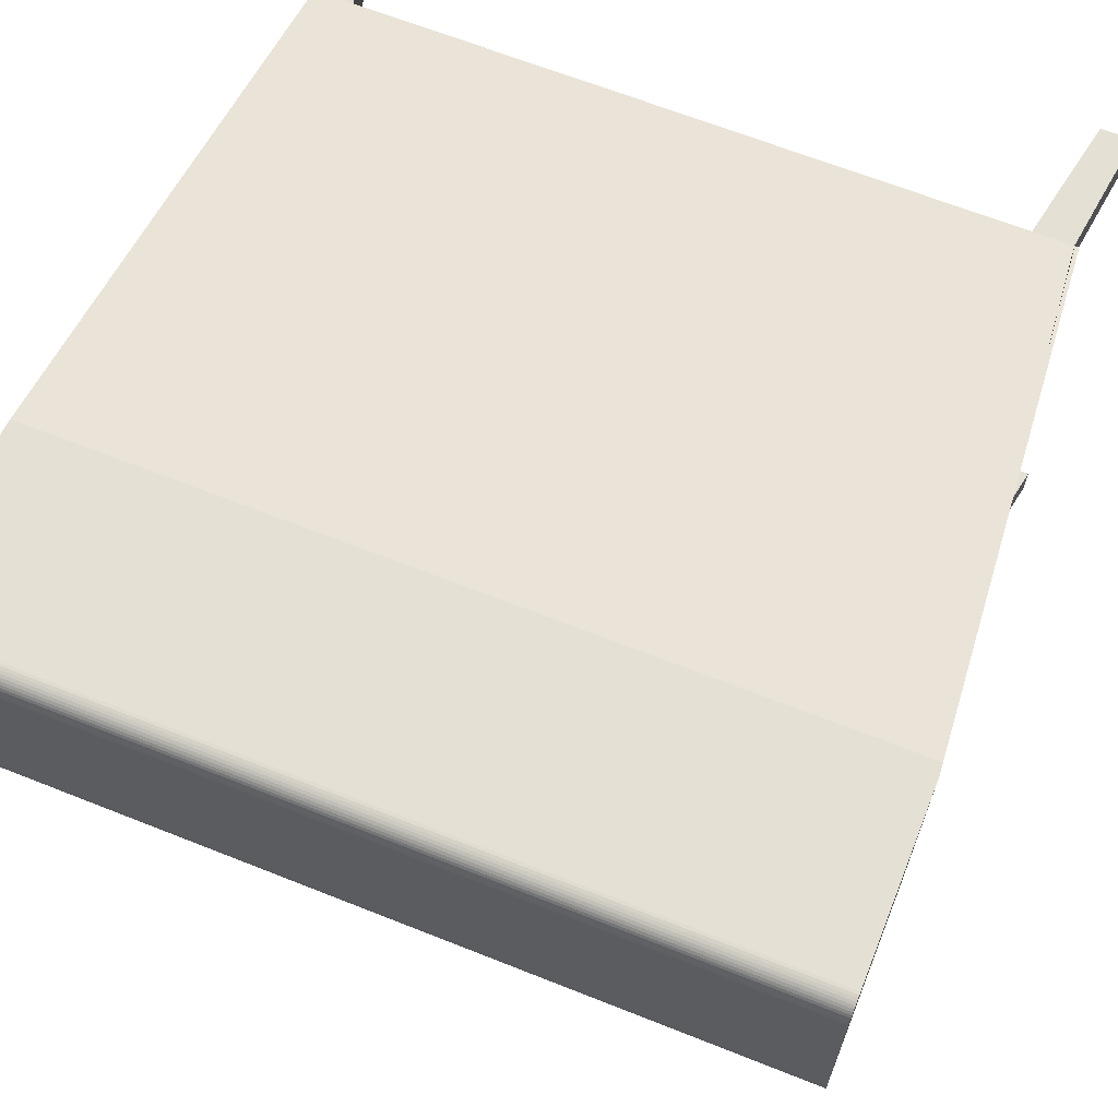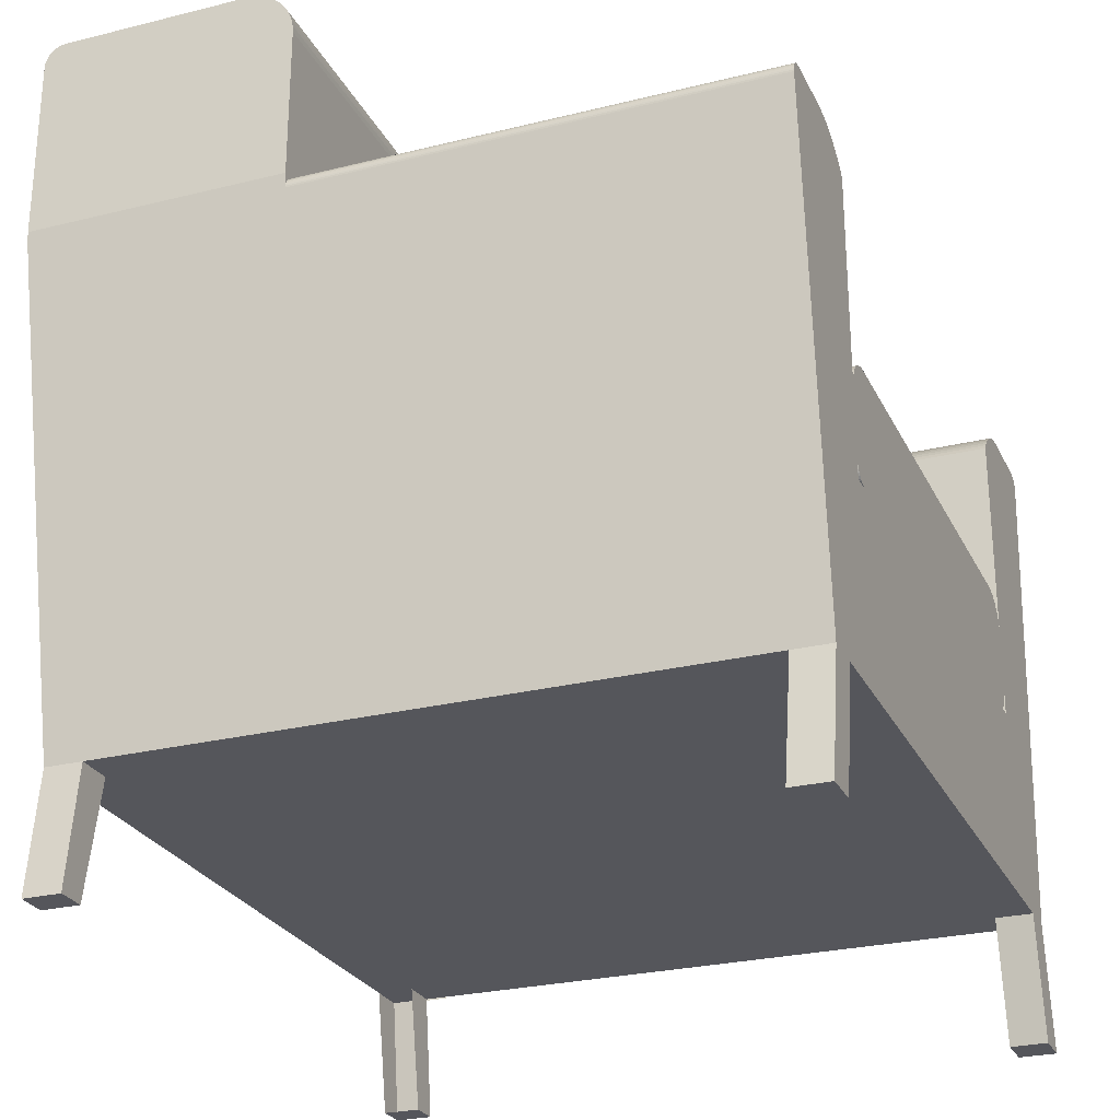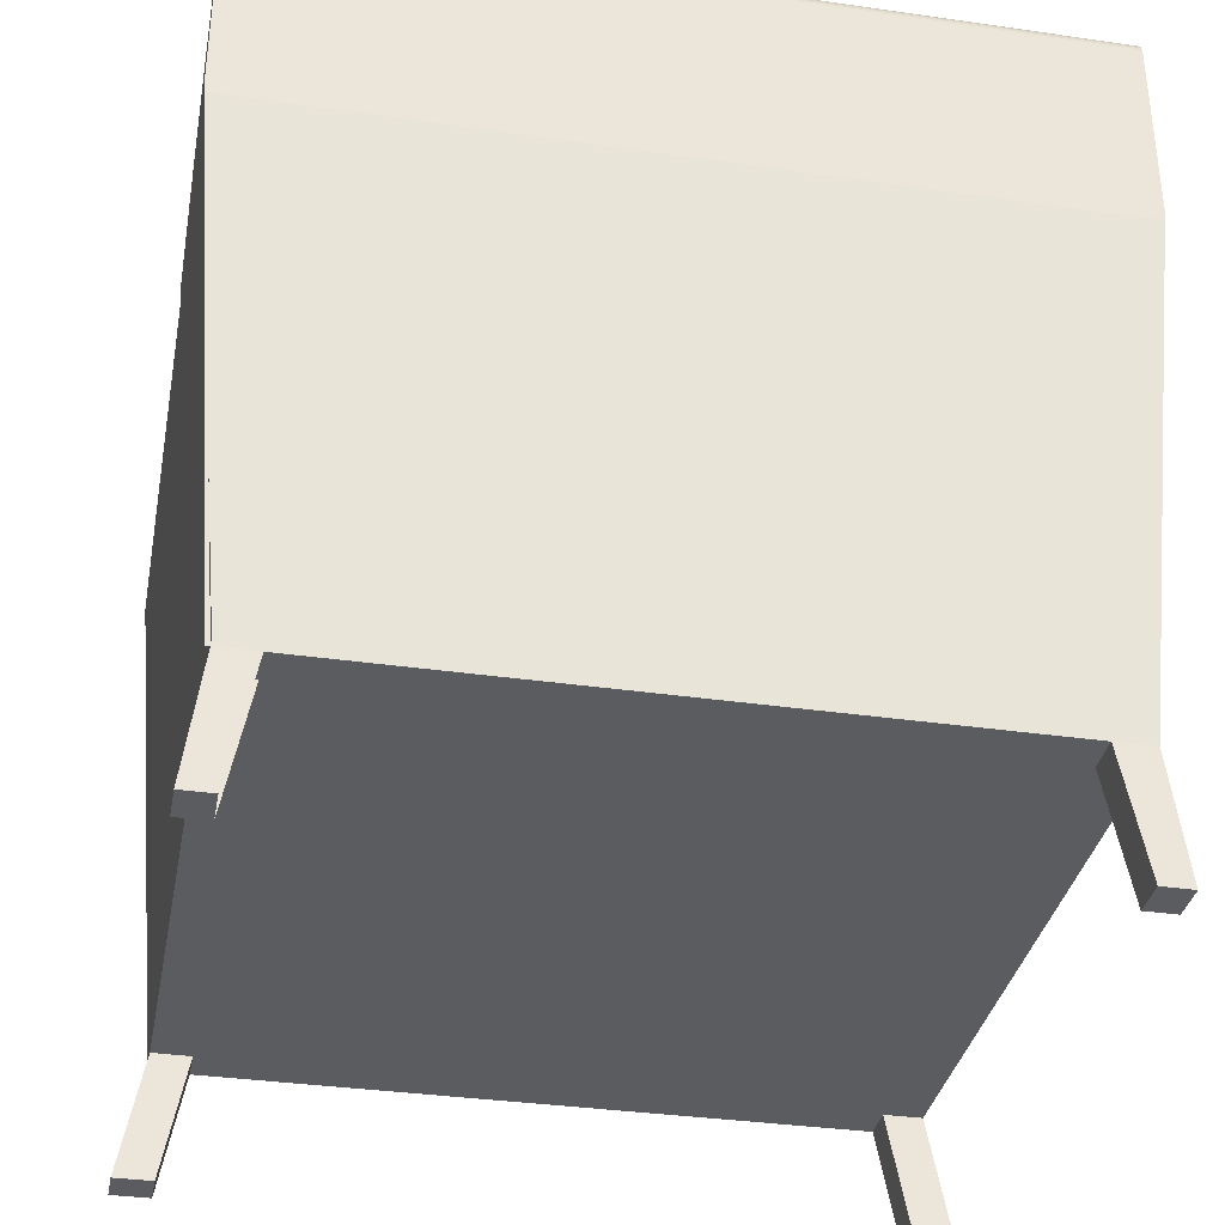
<metadata>
{"format":"obj","ext":"obj","renderer":"f3d","projection":"perspective","resolution":1024,"background":"white","views":[{"elev":65.6,"azim":-158.2,"up":"+Z"},{"elev":-26.3,"azim":111.4,"up":"+Y"},{"elev":-34.8,"azim":-10.9,"up":"+Y"}]}
</metadata>
<code>
g Mesh1 Ekenas_chair_Ikea1 Model
v -0.2943 0.1514 0.07567
v -0.2947 0.1501 -0.2683
v -0.2947 0.1501 0.07567
f 1 2 3
v -0.2943 0.1514 -0.2683
f 2 1 4
v -0.2938 0.1527 0.07567
f 5 4 1
v -0.2938 0.1527 -0.2683
f 4 5 6
v -0.2931 0.1539 0.07567
f 7 6 5
v -0.2931 0.1539 -0.2683
f 6 7 8
v -0.2923 0.155 0.07567
f 9 8 7
v -0.2923 0.155 -0.2683
f 8 9 10
v -0.2912 0.1559 -0.2683
f 9 11 10
v -0.2912 0.1559 0.07567
f 11 9 12
v -0.2958 0.1582 0.07567
f 13 12 9
v -0.2901 0.1567 0.07567
f 13 14 12
v -0.2889 0.1574 0.07567
f 13 15 14
v -0.2876 0.1578 0.07567
f 13 16 15
v -0.2862 0.1581 0.07567
f 13 17 16
v -0.2849 0.1582 0.07567
f 17 13 18
v -0.2958 0.271 0.07567
f 19 18 13
v -0.2352 0.1582 0.07567
f 19 20 18
v -0.2309 0.158 0.07567
f 19 21 20
v -0.2267 0.1575 0.07567
f 19 22 21
v -0.2225 0.1566 0.07567
f 19 23 22
v -0.2185 0.1553 0.07567
f 19 24 23
v -0.2145 0.1537 0.07567
f 19 25 24
v -0.2107 0.1518 0.07567
f 19 26 25
v -0.2071 0.1495 0.07567
f 19 27 26
v -0.2037 0.147 0.07567
f 19 28 27
v -0.2005 0.1442 0.07567
f 19 29 28
v -0.1976 0.1411 0.07567
f 19 30 29
v -0.195 0.1377 0.07567
f 19 31 30
v 0.1665 0.006879 0.07567
f 19 32 31
v 0.1699 0.006656 0.07567
f 19 33 32
v 0.1733 0.00599 0.07567
f 19 34 33
v 0.1765 0.004893 0.07567
f 19 35 34
v 0.1796 0.003383 0.07567
f 19 36 35
v 0.1926 0.1342 0.07567
f 19 37 36
v 0.1959 0.1378 0.07567
f 19 38 37
v 0.1994 0.1412 0.07567
f 19 39 38
v 0.2032 0.1443 0.07567
f 19 40 39
v 0.2072 0.1472 0.07567
f 19 41 40
v 0.2114 0.1497 0.07567
f 19 42 41
v 0.2158 0.1519 0.07567
f 19 43 42
v 0.2203 0.1538 0.07567
f 19 44 43
v 0.2249 0.1554 0.07567
f 19 45 44
v 0.2296 0.1566 0.07567
f 19 46 45
v 0.2345 0.1575 0.07567
f 19 47 46
v 0.2393 0.158 0.07567
f 19 48 47
v 0.2442 0.1582 0.07567
f 19 49 48
v 0.2849 0.1582 0.07567
f 19 50 49
v 0.2958 0.271 0.07567
f 51 50 19
v 0.2958 0.1582 0.07567
f 50 51 52
v 0.2958 0.1582 0.2683
f 51 53 52
v 0.2958 0.2937 0.2683
f 53 51 54
v 0.2958 0.276 0.076
f 54 51 55
f 19 55 51
v -0.2958 0.276 0.076
f 55 19 56
v -0.2958 0.2937 0.2683
f 19 57 56
f 13 57 19
v -0.2958 0.1582 0.1983
f 58 57 13
v -0.2958 0.1582 0.2487
f 59 57 58
v -0.2958 0.1582 0.2683
f 57 59 60
f 58 60 59
v -0.2951 0.1497 0.2683
f 58 61 60
v -0.2646 -0.2201 0.2408
f 58 62 61
v -0.2646 -0.2201 0.1983
f 62 58 63
v -0.2614 -0.2201 0.2408
f 64 61 62
v -0.2334 -0.2201 0.2408
f 65 61 64
v -0.1971 -0.2201 0.2408
f 66 61 65
v -0.1971 0.1498 0.2683
f 61 66 67
v -3.233e-05 0.1498 0.2683
f 66 68 67
v 1.651e-05 -0.2201 0.2408
f 68 66 69
f 65 69 66
v 0.2334 -0.2201 0.2408
f 69 65 70
f 70 65 64
v -0.2506 -0.3096 0.2408
f 64 71 65
v -0.2732 -0.3096 0.2408
f 71 64 72
v -0.2614 -0.2201 0.2133
f 73 72 64
v -0.2732 -0.3096 0.2133
f 72 73 74
v -0.2506 -0.3096 0.2133
f 73 75 74
v -0.2334 -0.2201 0.2133
f 75 73 76
v -0.2614 -0.2201 -0.2411
f 77 76 73
v -0.2334 -0.2201 -0.2411
f 76 77 78
v -0.2506 -0.3096 -0.2411
f 77 79 78
v -0.2784 -0.3096 -0.2411
f 79 77 80
v -0.2786 -0.3096 -0.2411
f 80 77 81
v -0.2786 -0.3096 -0.2683
f 77 82 81
v -0.2614 -0.2201 -0.2683
f 82 77 83
f 83 78 77
v -0.2334 -0.2201 -0.2683
f 78 83 84
v -0.2506 -0.3096 -0.2683
f 85 83 84
v -0.2614 -0.3096 -0.2683
f 83 85 86
f 79 86 85
f 86 79 80
f 80 82 86
f 82 80 81
f 83 86 82
f 84 79 85
f 79 84 78
v 0.2334 -0.2201 -0.2683
f 87 78 84
v 0.2334 -0.2201 -0.2408
f 88 78 87
f 88 76 78
v 0.2334 -0.2201 0.2133
f 89 76 88
f 89 73 76
f 89 64 73
f 70 64 89
v 0.2506 -0.3096 0.2133
f 90 70 89
v 0.2506 -0.3096 0.2408
f 70 90 91
v 0.2732 -0.3096 0.2408
f 90 92 91
v 0.2732 -0.3096 0.2133
f 92 90 93
v 0.2614 -0.2201 0.2133
f 90 94 93
f 94 90 89
f 88 94 89
v 0.2614 -0.2201 -0.2408
f 94 88 95
f 87 95 88
v 0.2614 -0.2201 -0.2683
f 95 87 96
v 0.2506 -0.3096 -0.2683
f 96 97 87
v 0.2786 -0.3096 -0.2683
f 97 96 98
v 0.2786 -0.3096 -0.2408
f 96 99 98
f 99 96 95
v 0.2948 0.1473 -0.2683
f 100 95 96
f 95 100 94
v 0.2614 -0.2201 0.2408
f 94 100 101
v 0.2948 0.1473 0.07567
f 101 100 102
v 0.2949 0.1487 -0.2683
f 103 102 100
v 0.2949 0.1487 0.07567
f 102 103 104
v 0.2947 0.1501 -0.2683
f 105 104 103
v 0.2947 0.1501 0.07567
f 104 105 106
v 0.2943 0.1514 -0.2683
f 107 106 105
v 0.2943 0.1514 0.07567
f 106 107 108
v 0.2938 0.1527 -0.2683
f 109 108 107
v 0.2938 0.1527 0.07567
f 108 109 110
v 0.2931 0.1539 -0.2683
f 111 110 109
v 0.2931 0.1539 0.07567
f 110 111 112
v 0.2923 0.155 -0.2683
f 113 112 111
v 0.2923 0.155 0.07567
f 112 113 114
v 0.2912 0.1559 0.07567
f 113 115 114
v 0.2912 0.1559 -0.2683
f 115 113 116
f 113 96 116
f 111 96 113
f 109 96 111
f 107 96 109
f 105 96 107
f 105 100 96
f 100 105 103
v 0.2901 0.1567 -0.2683
f 116 96 117
v 0.2889 0.1574 -0.2683
f 117 96 118
v 0.2876 0.1578 -0.2683
f 118 96 119
v 0.2862 0.1581 -0.2683
f 119 96 120
v 0.2849 0.1582 -0.2683
f 120 96 121
v 0.2442 0.1582 -0.2683
f 121 96 122
f 122 96 87
v 0.2393 0.158 -0.2683
f 122 87 123
v 0.2345 0.1575 -0.2683
f 123 87 124
v 0.2296 0.1566 -0.2683
f 124 87 125
v 0.1926 -0.08255 -0.2683
f 125 87 126
f 126 87 84
v 0.1766 -0.08255 -0.2683
f 126 84 127
v -0.1817 -0.08255 -0.2683
f 127 84 128
v -0.1926 -0.08255 -0.2683
f 128 84 129
v -0.1926 -0.06498 -0.2683
f 129 84 130
v -0.1926 -0.01922 -0.2683
f 130 84 131
v -0.1926 0.1342 -0.2683
f 131 84 132
v -0.195 0.1377 -0.2683
f 132 84 133
v -0.1976 0.1411 -0.2683
f 133 84 134
v -0.2005 0.1442 -0.2683
f 134 84 135
v -0.2037 0.147 -0.2683
f 135 84 136
v -0.2071 0.1495 -0.2683
f 136 84 137
v -0.2107 0.1518 -0.2683
f 137 84 138
v -0.2145 0.1537 -0.2683
f 138 84 139
v -0.2185 0.1553 -0.2683
f 139 84 140
v -0.2225 0.1566 -0.2683
f 140 84 141
v -0.2267 0.1575 -0.2683
f 141 84 142
v -0.2309 0.158 -0.2683
f 142 84 143
v -0.2352 0.1582 -0.2683
f 143 84 144
f 144 84 83
v -0.2849 0.1582 -0.2683
f 144 83 145
v -0.2948 0.1473 -0.2683
f 145 83 146
v -0.2948 0.1473 0.07567
f 146 83 147
f 83 59 147
f 77 59 83
f 73 59 77
f 64 59 73
v -0.2614 -0.2201 0.2487
f 59 64 148
f 147 59 13
f 13 59 58
v -0.2949 0.1487 0.07567
f 13 149 147
f 13 3 149
f 13 1 3
f 13 5 1
f 13 7 5
f 13 9 7
v -0.2949 0.1487 -0.2683
f 3 150 149
f 150 3 2
f 2 146 150
f 4 146 2
f 6 146 4
f 8 146 6
f 10 146 8
f 11 146 10
v -0.2901 0.1567 -0.2683
f 151 146 11
v -0.2889 0.1574 -0.2683
f 152 146 151
v -0.2876 0.1578 -0.2683
f 153 146 152
v -0.2862 0.1581 -0.2683
f 154 146 153
f 145 146 154
f 17 145 154
f 145 17 18
f 18 144 145
f 144 18 20
f 20 143 144
f 143 20 21
f 21 142 143
f 142 21 22
f 22 141 142
f 141 22 23
f 23 140 141
f 140 23 24
f 24 139 140
f 139 24 25
f 25 138 139
f 138 25 26
f 26 137 138
f 137 26 27
f 27 136 137
f 136 27 28
f 28 135 136
f 135 28 29
f 30 135 29
f 135 30 134
f 31 134 30
f 134 31 133
v -0.1926 0.1342 0.07567
f 155 133 31
f 133 155 132
v -0.1926 -0.01922 0.07567
f 156 132 155
f 132 156 131
v -0.1924 -0.01581 0.07567
f 157 131 156
v -0.1924 -0.01581 -0.2683
f 131 157 158
v -0.1917 -0.01246 0.07567
f 159 158 157
v -0.1917 -0.01246 -0.2683
f 158 159 160
v -0.1906 -0.009229 0.07567
f 161 160 159
v -0.1906 -0.009229 -0.2683
f 160 161 162
v -0.1891 -0.006168 0.07567
f 163 162 161
v -0.1891 -0.006168 -0.2683
f 162 163 164
v -0.1872 -0.00333 0.07567
f 165 164 163
v -0.1872 -0.00333 -0.2683
f 164 165 166
v -0.185 -0.0007636 0.07567
f 167 166 165
v -0.185 -0.0007636 -0.2683
f 166 167 168
v -0.1824 0.001487 -0.2683
f 167 169 168
v -0.1824 0.001487 0.07567
f 169 167 170
f 155 170 167
v -0.1796 0.003383 0.07567
f 155 171 170
v -0.1765 0.004893 0.07567
f 155 172 171
v -0.1733 0.00599 0.07567
f 155 173 172
v -0.1699 0.006656 0.07567
f 155 174 173
v -0.1665 0.006879 0.07567
f 155 175 174
f 155 32 175
f 31 32 155
v -0.1665 0.006879 -0.2683
f 32 176 175
v 0.1665 0.006879 -0.2683
f 176 32 177
v 0.1699 0.006656 -0.2683
f 32 178 177
f 178 32 33
v 0.1733 0.00599 -0.2683
f 33 179 178
f 179 33 34
v 0.1765 0.004893 -0.2683
f 34 180 179
f 180 34 35
v 0.1796 0.003383 -0.2683
f 35 181 180
f 181 35 36
v 0.1824 0.001487 -0.2683
f 36 182 181
v 0.1824 0.001487 0.07567
f 182 36 183
f 36 37 183
v 0.185 -0.0007636 0.07567
f 183 37 184
v 0.1872 -0.00333 0.07567
f 184 37 185
v 0.1891 -0.006168 0.07567
f 185 37 186
v 0.1906 -0.009229 0.07567
f 186 37 187
v 0.1917 -0.01246 0.07567
f 187 37 188
v 0.1924 -0.01581 0.07567
f 188 37 189
v 0.1926 -0.01922 0.07567
f 189 37 190
v 0.1926 -0.01922 -0.2683
f 37 191 190
v 0.1926 0.1342 -0.2683
f 191 37 192
f 38 192 37
v 0.1959 0.1378 -0.2683
f 192 38 193
v 0.1994 0.1412 -0.2683
f 38 194 193
f 194 38 39
v 0.2032 0.1443 -0.2683
f 39 195 194
f 195 39 40
v 0.2072 0.1472 -0.2683
f 40 196 195
f 196 40 41
v 0.2114 0.1497 -0.2683
f 41 197 196
f 197 41 42
v 0.2158 0.1519 -0.2683
f 42 198 197
f 198 42 43
v 0.2203 0.1538 -0.2683
f 43 199 198
f 199 43 44
v 0.2249 0.1554 -0.2683
f 44 200 199
f 200 44 45
f 45 125 200
f 125 45 46
f 46 124 125
f 124 46 47
f 47 123 124
f 123 47 48
f 48 122 123
f 122 48 49
f 50 122 49
f 122 50 121
f 50 120 121
v 0.2862 0.1581 0.07567
f 120 50 201
f 52 201 50
v 0.2876 0.1578 0.07567
f 201 52 202
v 0.2889 0.1574 0.07567
f 202 52 203
v 0.2901 0.1567 0.07567
f 203 52 204
f 204 52 115
f 115 52 114
f 114 52 112
f 112 52 110
f 110 52 108
f 108 52 106
f 106 52 104
f 102 104 52
v 0.2951 0.1498 0.2683
f 205 102 52
f 101 102 205
v 1.72e-05 0.1498 0.2683
f 205 206 101
v -3.233e-05 0.1498 0.2683
f 206 205 207
f 205 57 207
f 53 57 205
f 57 53 54
v -0.2958 0.2957 0.2682
f 54 208 57
v 0.2958 0.2957 0.2682
f 208 54 209
v 0.2958 0.2945 0.08364
f 54 210 209
v 0.2958 0.2903 0.08084
f 54 211 210
v 0.2958 0.2858 0.07861
f 54 212 211
v 0.2958 0.281 0.07699
f 54 213 212
f 54 55 213
f 56 213 55
v -0.2958 0.281 0.07699
f 213 56 214
f 56 57 214
v -0.2958 0.2858 0.07861
f 214 57 215
v -0.2958 0.2903 0.08084
f 215 57 216
v -0.2958 0.2945 0.08364
f 216 57 217
f 217 57 208
v -0.2958 0.2983 0.08697
f 217 208 218
v -0.2958 0.2978 0.2678
f 218 208 219
f 209 219 208
v 0.2958 0.2978 0.2678
f 219 209 220
v 0.2958 0.2983 0.08697
f 209 221 220
f 209 210 221
f 217 221 210
f 221 217 218
v -0.2958 0.3016 0.09076
f 222 221 218
v 0.2958 0.3016 0.09076
f 221 222 223
v -0.2958 0.3044 0.09495
f 224 223 222
v 0.2958 0.3044 0.09495
f 223 224 225
v -0.2958 0.3066 0.09948
f 226 225 224
v 0.2958 0.3066 0.09948
f 225 226 227
v -0.2958 0.3083 0.1043
f 228 227 226
v 0.2958 0.3083 0.1043
f 227 228 229
v -0.2958 0.3092 0.1092
f 230 229 228
v 0.2958 0.3092 0.1092
f 229 230 231
v -0.2958 0.3096 0.1142
f 232 231 230
v 0.2958 0.3096 0.1142
f 231 232 233
v -0.2958 0.3096 0.2524
f 234 233 232
v 0.2958 0.3096 0.2524
f 233 234 235
v -0.2958 0.3094 0.2545
f 236 235 234
v 0.2958 0.3094 0.2545
f 235 236 237
v -0.2958 0.309 0.2565
f 238 237 236
v 0.2958 0.309 0.2565
f 237 238 239
v -0.2958 0.3084 0.2585
f 240 239 238
v 0.2958 0.3084 0.2585
f 239 240 241
v -0.2958 0.3074 0.2603
f 242 241 240
v 0.2958 0.3074 0.2603
f 241 242 243
v -0.2958 0.3063 0.2621
f 244 243 242
v 0.2958 0.3063 0.2621
f 243 244 245
v -0.2958 0.3049 0.2636
f 246 245 244
v 0.2958 0.3049 0.2636
f 245 246 247
v 0.2958 0.3033 0.265
f 246 248 247
v -0.2958 0.3033 0.265
f 248 246 249
f 224 249 246
v -0.2958 0.3016 0.2662
f 224 250 249
f 222 250 224
v -0.2958 0.2998 0.2671
f 222 251 250
f 218 251 222
f 218 219 251
f 220 251 219
v 0.2958 0.2998 0.2671
f 251 220 252
f 220 221 252
f 252 221 223
v 0.2958 0.3016 0.2662
f 252 223 253
f 253 223 225
f 253 225 248
f 248 225 247
f 247 225 227
f 247 227 245
f 245 227 243
f 243 227 229
f 243 229 241
f 241 229 231
f 241 231 239
f 239 231 237
f 237 231 233
f 237 233 235
f 249 253 248
f 253 249 250
f 250 252 253
f 252 250 251
f 224 246 226
f 226 246 244
f 226 244 242
f 226 242 228
f 228 242 240
f 228 240 230
f 230 240 238
f 230 238 236
f 230 236 232
f 232 236 234
f 210 216 217
f 216 210 211
f 211 215 216
f 215 211 212
f 212 214 215
f 214 212 213
f 205 52 53
f 207 57 67
f 67 57 61
f 61 57 60
f 67 68 207
f 206 207 68
f 68 69 206
f 69 70 206
v 1.651e-05 -0.2202 0.2408
f 69 254 70
f 101 206 70
f 91 101 70
f 101 91 92
f 92 94 101
f 94 92 93
f 101 89 94
f 89 101 70
f 116 204 115
f 204 116 117
f 117 203 204
f 203 117 118
f 118 202 203
f 202 118 119
f 119 201 202
f 201 119 120
f 125 126 200
f 200 126 199
f 199 126 198
f 198 126 197
f 197 126 196
f 196 126 195
f 195 126 194
f 194 126 193
f 193 126 192
f 126 191 192
v 0.1926 -0.06648 -0.2683
f 191 126 255
v 0.1926 -0.06648 -0.1307
f 126 256 255
v 0.1926 -0.08255 -0.1307
f 256 126 257
v 0.1766 -0.08255 -0.1307
f 126 258 257
f 258 126 127
v 0.1787 -0.08242 -0.1307
f 127 259 258
v 0.1787 -0.08242 -0.2683
f 259 127 260
f 180 260 127
f 181 260 180
v 0.1807 -0.08201 -0.2683
f 181 261 260
f 182 261 181
v 0.1827 -0.08133 -0.2683
f 182 262 261
v 0.1846 -0.0804 -0.2683
f 182 263 262
v 0.185 -0.0007636 -0.2683
f 264 263 182
v 0.1863 -0.07923 -0.2683
f 264 265 263
v 0.1872 -0.00333 -0.2683
f 266 265 264
v 0.1879 -0.07785 -0.2683
f 266 267 265
v 0.1891 -0.006168 -0.2683
f 268 267 266
v 0.1893 -0.07627 -0.2683
f 268 269 267
v 0.1905 -0.07452 -0.2683
f 268 270 269
v 0.1906 -0.009229 -0.2683
f 271 270 268
v 0.1914 -0.07263 -0.2683
f 271 272 270
v 0.1917 -0.01246 -0.2683
f 273 272 271
v 0.1921 -0.07064 -0.2683
f 273 274 272
v 0.1924 -0.01581 -0.2683
f 275 274 273
v 0.1925 -0.06858 -0.2683
f 275 276 274
f 191 276 275
f 276 191 255
v 0.1925 -0.06858 -0.1307
f 255 277 276
f 277 255 256
f 257 277 256
v 0.1921 -0.07064 -0.1307
f 277 257 278
v 0.1914 -0.07263 -0.1307
f 278 257 279
v 0.1905 -0.07452 -0.1307
f 279 257 280
v 0.1893 -0.07627 -0.1307
f 280 257 281
v 0.1879 -0.07785 -0.1307
f 281 257 282
v 0.1863 -0.07923 -0.1307
f 282 257 283
v 0.1846 -0.0804 -0.1307
f 283 257 284
v 0.1827 -0.08133 -0.1307
f 284 257 285
v 0.1807 -0.08201 -0.1307
f 285 257 286
f 286 257 259
f 259 257 258
f 260 286 259
f 286 260 261
f 261 285 286
f 285 261 262
f 262 284 285
f 284 262 263
f 263 283 284
f 283 263 265
f 265 282 283
f 282 265 267
f 269 282 267
f 282 269 281
f 270 281 269
f 281 270 280
f 272 280 270
f 280 272 279
f 274 279 272
f 279 274 278
f 276 278 274
f 278 276 277
f 275 190 191
f 190 275 189
f 273 189 275
f 189 273 188
f 271 188 273
f 188 271 187
f 268 187 271
f 187 268 186
f 266 186 268
f 186 266 185
f 264 185 266
f 185 264 184
f 264 183 184
f 183 264 182
f 180 127 128
f 180 128 179
f 179 128 178
f 178 128 177
f 177 128 176
v -0.1699 0.006656 -0.2683
f 176 128 287
v -0.1733 0.00599 -0.2683
f 287 128 288
v -0.1765 0.004893 -0.2683
f 288 128 289
v -0.1796 0.003383 -0.2683
f 289 128 290
f 290 128 169
v -0.1832 -0.08168 -0.2683
f 169 128 291
v -0.1817 -0.08255 -0.1307
f 292 291 128
v -0.1832 -0.08168 -0.1307
f 291 292 293
v -0.1926 -0.08255 -0.1307
f 294 293 292
v -0.1848 -0.08066 -0.1307
f 293 294 295
v -0.1862 -0.07951 -0.1307
f 295 294 296
v -0.1875 -0.07823 -0.1307
f 296 294 297
v -0.1886 -0.07683 -0.1307
f 297 294 298
v -0.1897 -0.07534 -0.1307
f 298 294 299
v -0.1905 -0.07375 -0.1307
f 299 294 300
v -0.1913 -0.07209 -0.1307
f 300 294 301
v -0.1919 -0.07037 -0.1307
f 301 294 302
v -0.1923 -0.0686 -0.1307
f 302 294 303
v -0.1925 -0.06679 -0.1307
f 303 294 304
v -0.1926 -0.06498 -0.1307
f 304 294 305
f 294 130 305
f 130 294 129
f 294 128 129
f 128 294 292
v -0.1925 -0.06679 -0.2683
f 306 305 130
f 305 306 304
v -0.1923 -0.0686 -0.2683
f 307 304 306
f 304 307 303
v -0.1919 -0.07037 -0.2683
f 308 303 307
f 303 308 302
v -0.1913 -0.07209 -0.2683
f 309 302 308
f 302 309 301
v -0.1905 -0.07375 -0.2683
f 310 301 309
f 301 310 300
v -0.1897 -0.07534 -0.2683
f 311 300 310
f 300 311 299
v -0.1886 -0.07683 -0.2683
f 312 299 311
f 299 312 298
v -0.1875 -0.07823 -0.2683
f 313 298 312
f 298 313 297
f 313 296 297
v -0.1862 -0.07951 -0.2683
f 296 313 314
f 166 314 313
f 168 314 166
v -0.1848 -0.08066 -0.2683
f 168 315 314
f 168 291 315
f 169 291 168
f 293 315 291
f 315 293 295
f 295 314 315
f 314 295 296
f 166 313 164
f 164 313 312
f 164 312 311
f 164 311 162
f 162 311 310
f 162 310 309
f 162 309 160
f 160 309 308
f 160 308 158
f 158 308 307
f 158 307 306
f 158 306 131
f 131 306 130
f 170 290 169
f 290 170 171
f 171 289 290
f 289 171 172
f 172 288 289
f 288 172 173
f 173 287 288
f 287 173 174
f 174 176 287
f 176 174 175
f 155 167 165
f 155 165 163
f 155 163 161
f 155 161 159
f 155 159 157
f 155 157 156
f 154 16 17
f 16 154 153
f 153 15 16
f 15 153 152
f 152 14 15
f 14 152 151
f 151 12 14
f 12 151 11
f 146 149 150
f 149 146 147
v 0.2506 -0.3096 -0.2408
f 95 316 99
f 316 95 88
f 88 97 316
f 97 88 87
f 97 99 316
f 99 97 98
f 71 74 75
f 74 71 72

</code>
